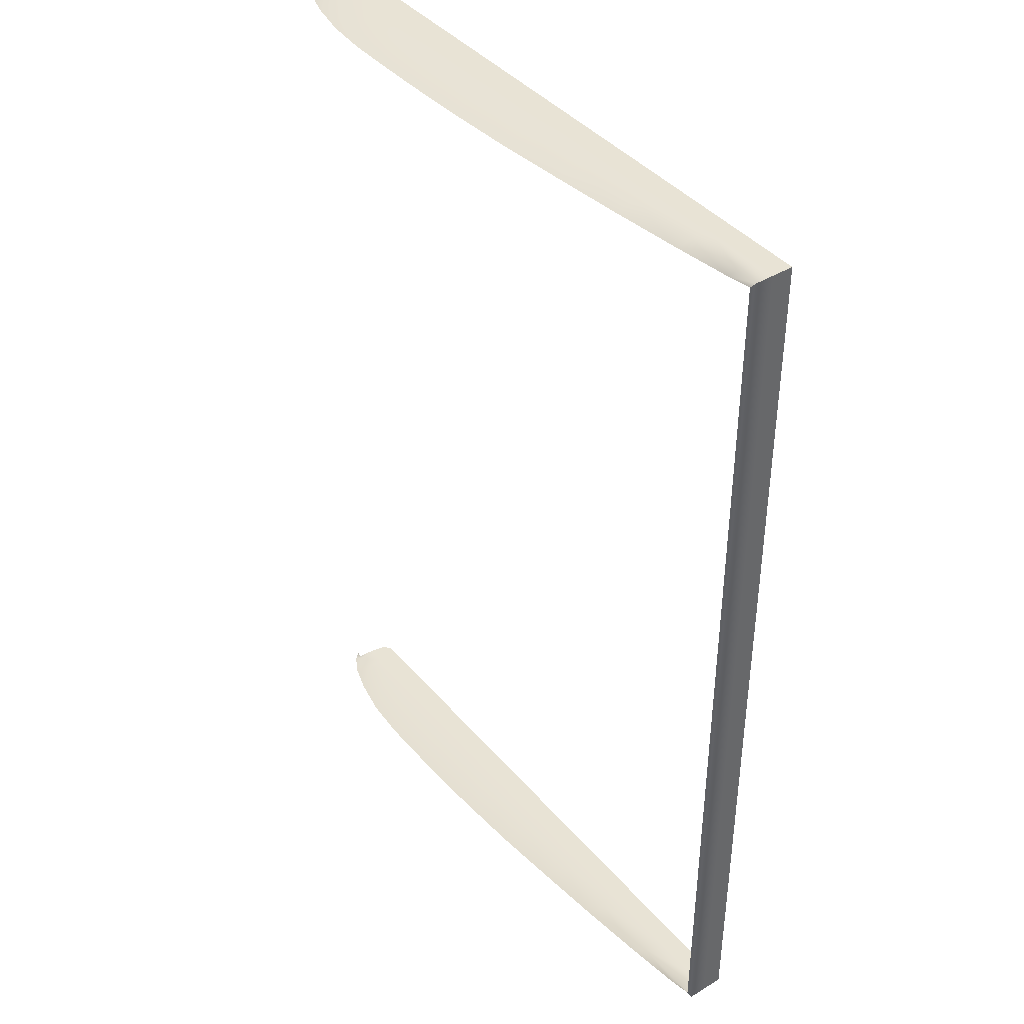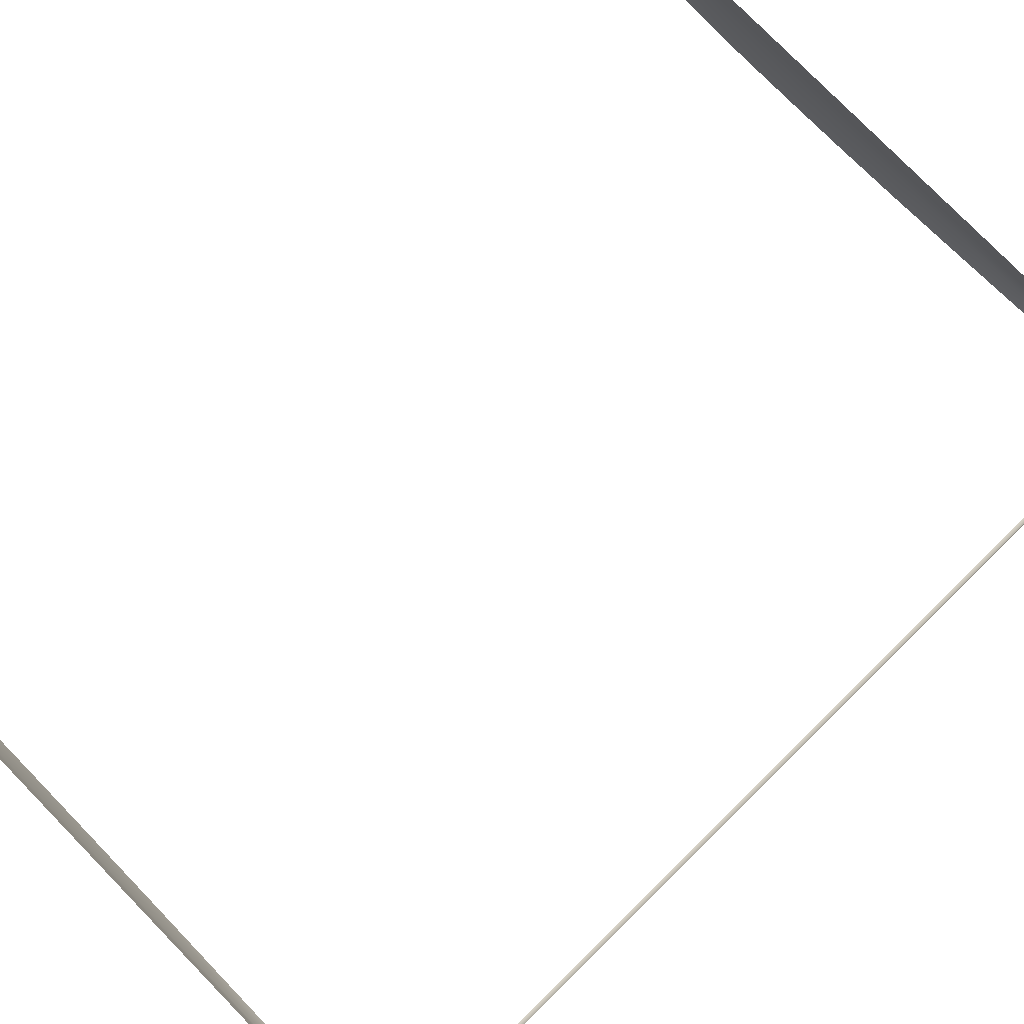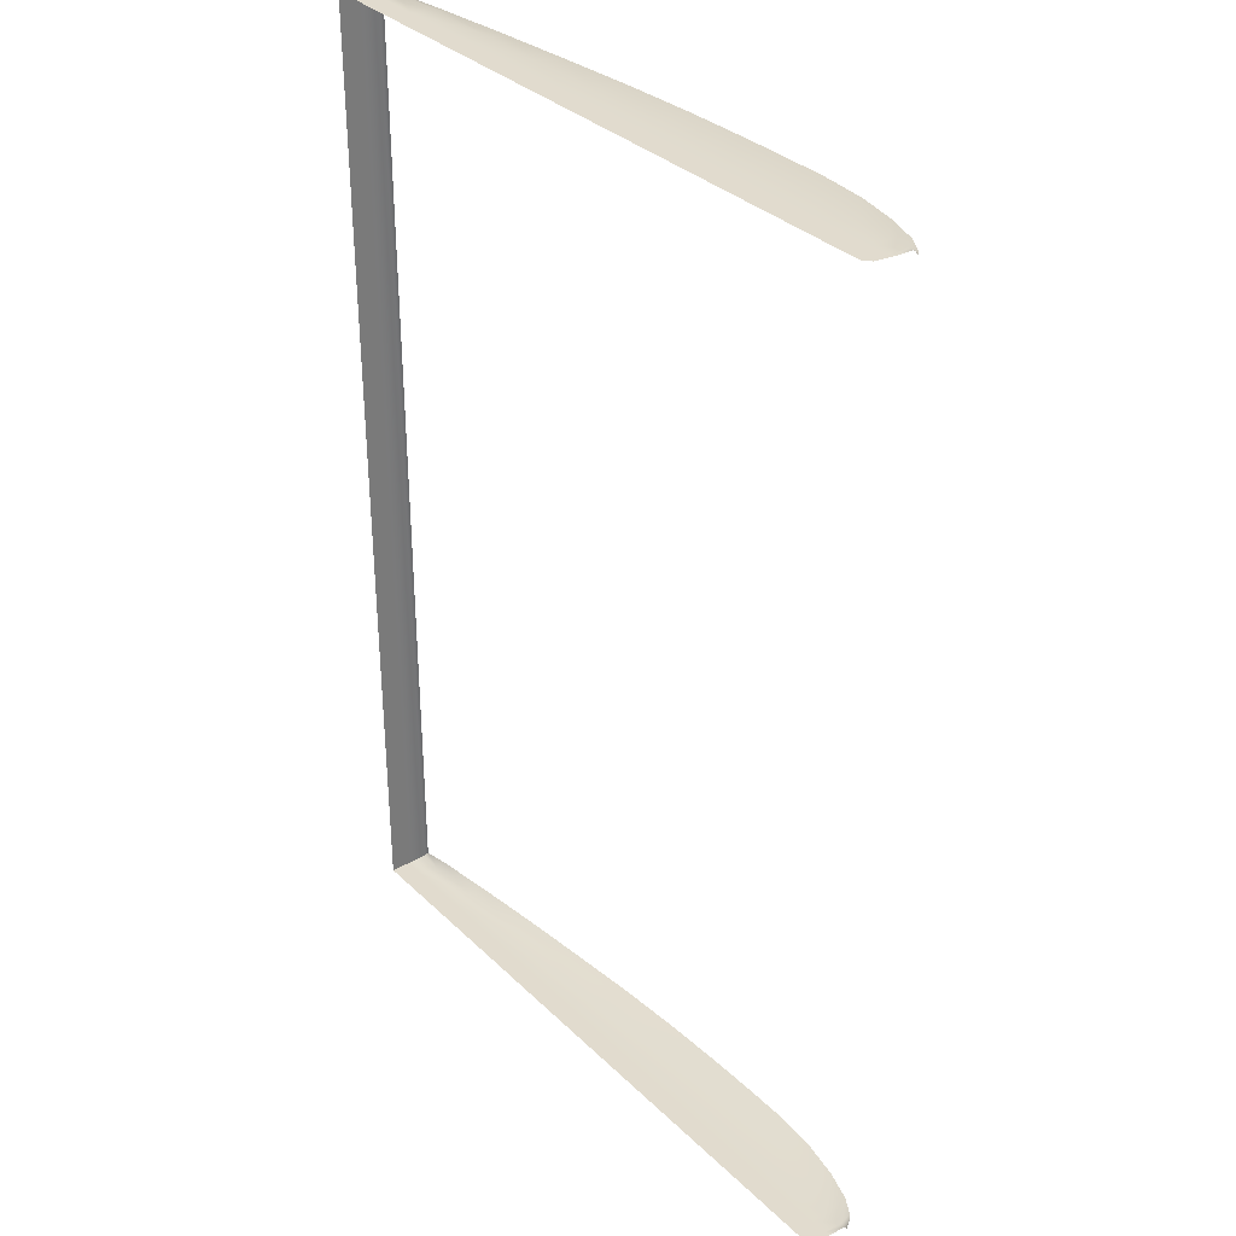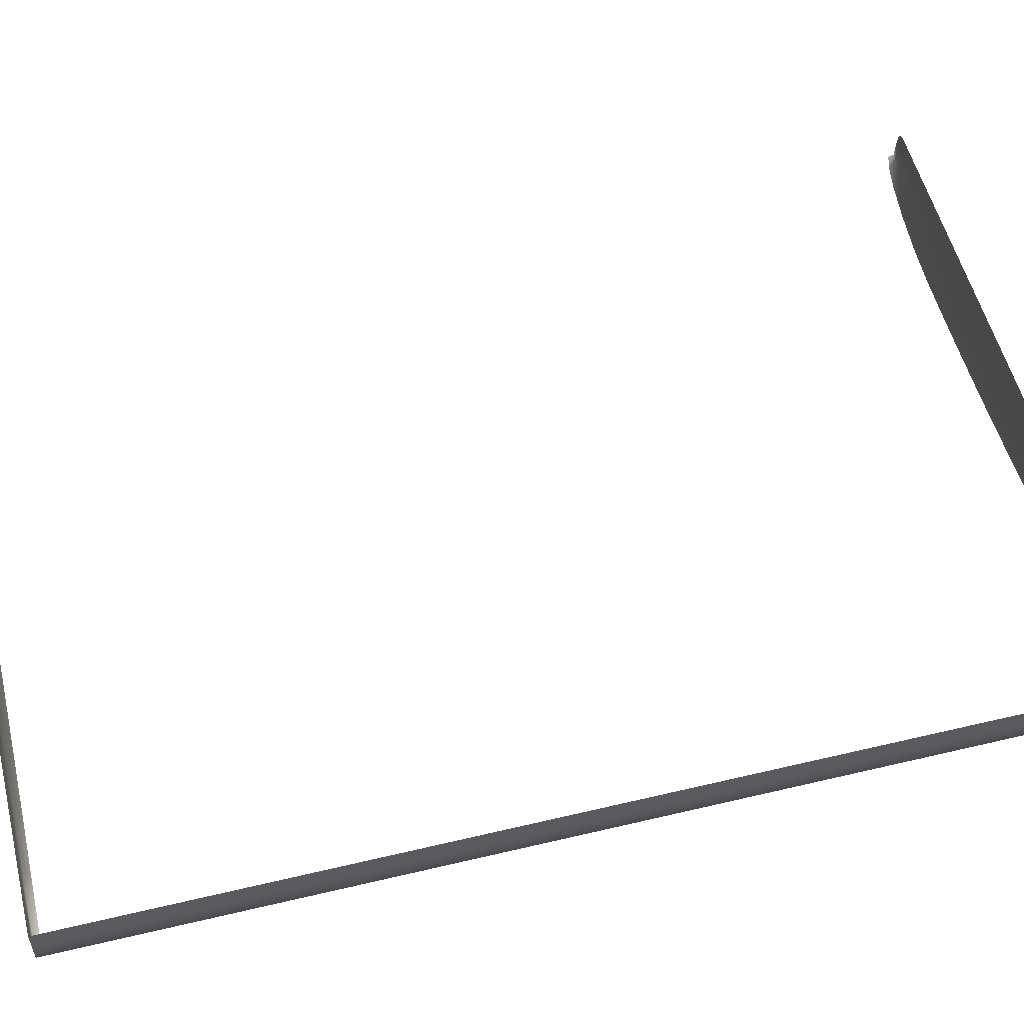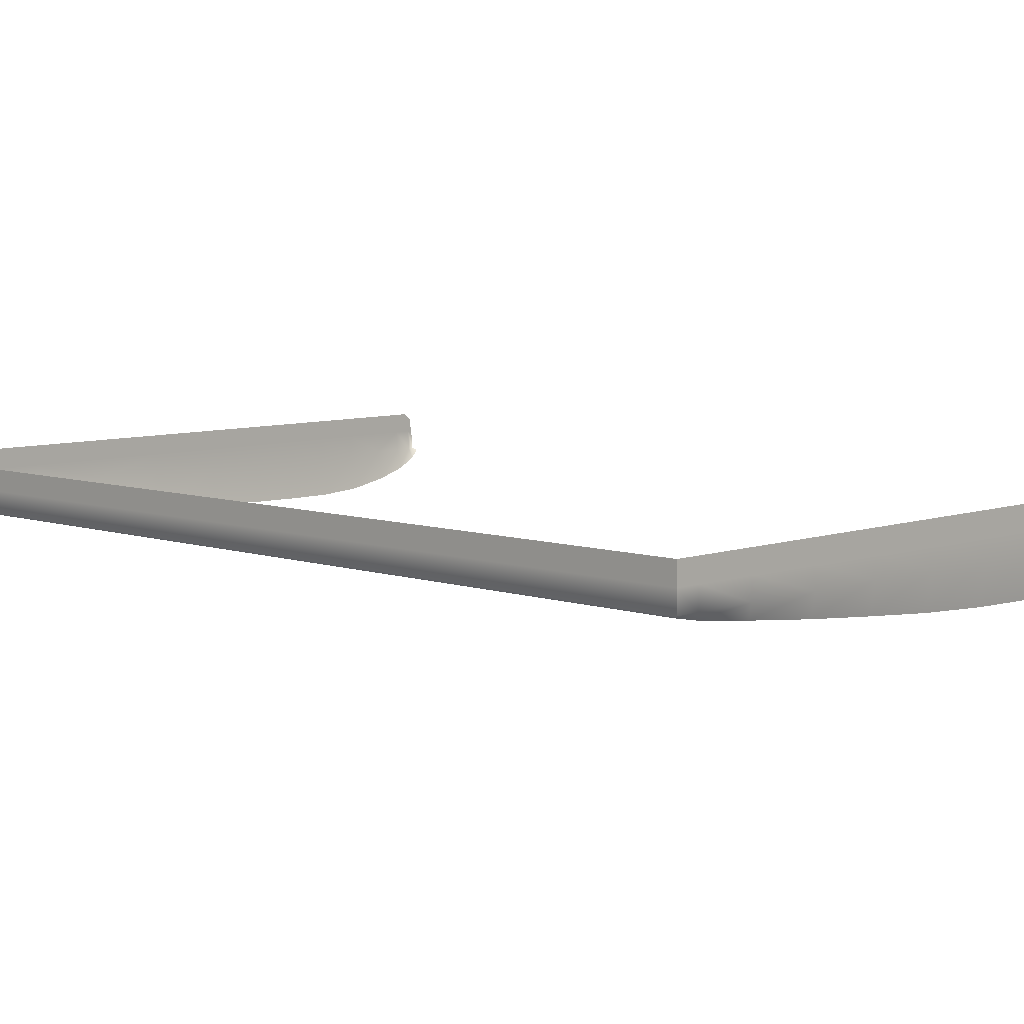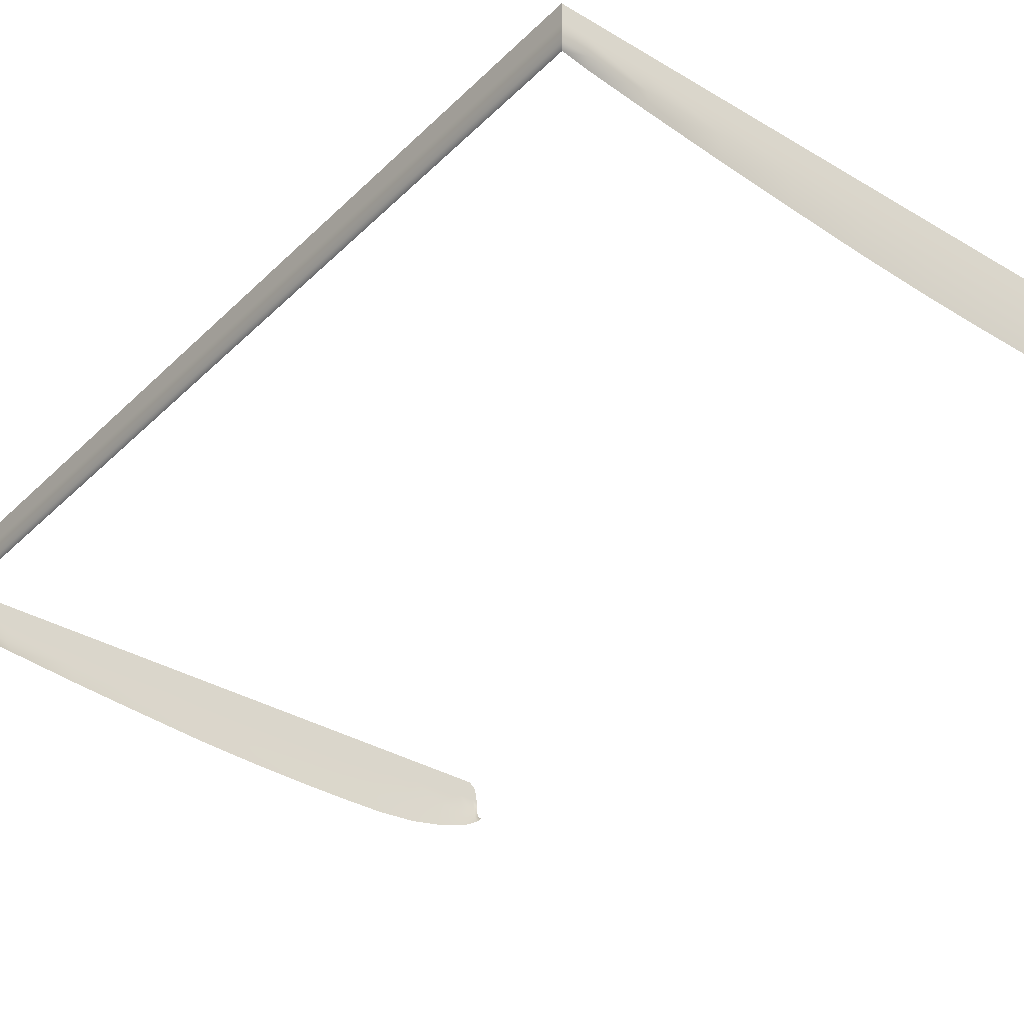
<metadata>
{"format":"obj","ext":"obj","renderer":"f3d","projection":"perspective","resolution":1024,"background":"white","views":[{"elev":41.1,"azim":-126.5,"up":"+Y"},{"elev":79.1,"azim":-134.4,"up":"+Z"},{"elev":33.9,"azim":52.0,"up":"+Y"},{"elev":55.0,"azim":-104.1,"up":"+Z"},{"elev":7.2,"azim":-45.8,"up":"+Z"},{"elev":-35.3,"azim":-38.3,"up":"+Z"}]}
</metadata>
<code>
o MeshBookFront_23_1_GeomSubset_1
v -0.1039 -0.1555 0.01011
v -0.1039 0.1555 0.01011
v -0.1039 0.1555 0.01093
v -0.1039 -0.1555 0.01093
v 0.1099 0.1555 0.008181
v 0.1074 0.1555 0.01011
v 0.1086 0.1555 0.01093
v 0.1108 0.1555 0.009088
v 0.1074 -0.1555 0.01011
v 0.1099 -0.1555 0.008181
v 0.1086 -0.1555 0.01093
v 0.1108 -0.1555 0.009088
v 0.1112 -0.1555 -0.00267
v 0.1125 -0.1555 -0.00267
v 0.1125 0.1555 -0.00267
v 0.1112 0.1555 -0.00267
v 0.1121 -0.1555 0.003209
v 0.1121 0.1555 0.003209
v 0.1108 0.1555 0.002755
v 0.1108 -0.1555 0.002755
v 0.1123 -0.1555 0.000269
v 0.1123 0.1555 0.000269
v 0.111 0.1555 4.2e-05
v 0.111 -0.1555 4.2e-05
v 0.1114 -0.1555 0.006149
v 0.1114 0.1555 0.006149
v 0.1104 0.1555 0.005468
v 0.1104 -0.1555 0.005468
v 0.1095 0.1555 -0.00267
v -0.1039 0.1555 -0.00267
v -0.1039 -0.1555 -0.00267
v 0.1095 -0.1555 -0.00267
v 0.1091 0.1555 0.003718
v -0.1039 0.1555 0.003718
v -0.1039 -0.1555 0.003718
v 0.1091 -0.1555 0.003718
v 0.1095 -0.1538 -0.005884
v 0.1112 -0.1555 -0.00267
v 0.1095 0.1538 -0.005884
v 0.1112 0.1555 -0.00267
v -0.1025 -0.1538 -0.003485
v -0.1025 0.1538 -0.003485
v -0.1039 -0.1555 0.01011
v -0.1039 0.1555 0.01011
v 0.1074 0.1555 0.01011
v 0.1099 0.1555 0.008181
v 0.1099 -0.1555 0.008181
v 0.1074 -0.1555 0.01011
v 0.1108 0.1555 0.002755
v 0.1108 -0.1555 0.002755
v 0.03503 0.1555 0.01011
v 0.03612 0.1555 0.003718
v 0.03639 0.1555 -0.00267
v 0.03677 0.1538 -0.0158
v 0.03677 -0.1538 -0.0158
v 0.03639 -0.1555 -0.00267
v 0.03612 -0.1555 0.003718
v 0.03503 -0.1555 0.01011
v -0.03081 0.1555 0.01011
v -0.03027 0.1555 0.003718
v -0.03013 0.1555 -0.00267
v -0.02937 0.1538 -0.0119
v -0.02937 -0.1538 -0.0119
v -0.03013 -0.1555 -0.00267
v -0.03027 -0.1555 0.003718
v -0.03081 -0.1555 0.01011
v 0.01615 0.1555 0.01011
v 0.01706 0.1555 0.003718
v 0.01728 0.1555 -0.00267
v 0.01779 0.1538 -0.01523
v 0.01779 -0.1538 -0.01523
v 0.01728 -0.1555 -0.00267
v 0.01706 -0.1555 0.003718
v 0.01615 -0.1555 0.01011
v -0.007327 0.1555 0.01011
v -0.006603 0.1555 0.003718
v -0.006423 0.1555 -0.00267
v -0.005794 0.1538 -0.0139
v -0.005794 -0.1538 -0.0139
v -0.006423 -0.1555 -0.00267
v -0.006603 -0.1555 0.003718
v -0.007327 -0.1555 0.01011
v 0.09214 0.1555 0.01011
v 0.09365 0.1555 0.003718
v 0.09403 0.1555 -0.00267
v 0.09411 0.1538 -0.01231
v 0.09411 -0.1538 -0.01231
v 0.09403 -0.1555 -0.00267
v 0.09365 -0.1555 0.003718
v 0.09214 -0.1555 0.01011
v 0.07927 0.1555 0.01011
v 0.08068 0.1555 0.003718
v 0.08103 0.1555 -0.00267
v 0.08118 0.1538 -0.0149
v 0.08118 -0.1538 -0.0149
v 0.08103 -0.1555 -0.00267
v 0.08068 -0.1555 0.003718
v 0.07927 -0.1555 0.01011
v 0.06518 0.1555 0.01011
v 0.06648 0.1555 0.003718
v 0.06681 0.1555 -0.00267
v 0.06703 0.1538 -0.01594
v 0.06703 -0.1538 -0.01594
v 0.06681 -0.1555 -0.00267
v 0.06648 -0.1555 0.003718
v 0.06518 -0.1555 0.01011
v 0.05109 0.1555 0.01011
v 0.05228 0.1555 0.003718
v 0.05258 0.1555 -0.00267
v 0.05289 0.1538 -0.016
v 0.05289 -0.1538 -0.016
v 0.05258 -0.1555 -0.00267
v 0.05228 -0.1555 0.003718
v 0.05109 -0.1555 0.01011
v -0.05426 0.1555 0.01011
v -0.05399 0.1555 0.003718
v -0.05392 0.1555 -0.00267
v -0.05298 0.1538 -0.009728
v -0.05298 -0.1538 -0.009728
v -0.05392 -0.1555 -0.00267
v -0.05399 -0.1555 0.003718
v -0.05426 -0.1555 0.01011
v -0.07776 0.1555 0.01011
v -0.07762 0.1555 0.003718
v -0.07759 0.1555 -0.00267
v -0.07655 0.1538 -0.007179
v -0.07655 -0.1538 -0.007179
v -0.07759 -0.1555 -0.00267
v -0.07762 -0.1555 0.003718
v -0.07776 -0.1555 0.01011
v 0.111 -0.154 -0.00448
v 0.111 0.154 -0.00448
v 0.1116 -0.1552 -0.003181
v 0.1116 0.1552 -0.003181
v 0.1121 -0.1552 -0.003181
v 0.1121 0.1552 -0.003181
v 0.1018 0.1555 0.01011
v 0.1034 0.1555 0.003718
v 0.1038 0.1555 -0.00267
v 0.1038 0.1538 -0.009189
v 0.1038 -0.1538 -0.009189
v 0.1038 -0.1555 -0.00267
v 0.1034 -0.1555 0.003718
v 0.1018 -0.1555 0.01011
v 0.1119 -0.1541 -0.0033
v 0.1119 -0.1555 -0.00267
v 0.1119 0.1541 -0.0033
v 0.1119 0.1555 -0.00267
v -0.09632 0.1555 0.01011
v -0.09628 0.1555 0.003718
v -0.09627 0.1555 -0.00267
v -0.09516 0.1538 -0.004857
v -0.09516 -0.1538 -0.004857
v -0.09627 -0.1555 -0.00267
v -0.09628 -0.1555 0.003718
v -0.09632 -0.1555 0.01011
f 43 35 34 44
f 45 33 49 46
f 50 36 48 47
f 155 35 43 156
f 34 150 149 44
f 33 29 40 49
f 30 151 150 34
f 35 31 30 34
f 154 31 35 155
f 38 32 36 50
f 38 131 37 32
f 39 132 40 29
f 154 153 41 31
f 31 41 42 30
f 30 42 152 151
f 52 108 107 51
f 53 109 108 52
f 54 110 109 53
f 112 111 55 56
f 112 56 57 113
f 113 57 58 114
f 60 76 75 59
f 61 77 76 60
f 62 78 77 61
f 80 79 63 64
f 80 64 65 81
f 81 65 66 82
f 67 68 52 51
f 68 69 53 52
f 70 54 53 69
f 56 55 71 72
f 56 72 73 57
f 57 73 74 58
f 75 76 68 67
f 76 77 69 68
f 78 70 69 77
f 72 71 79 80
f 72 80 81 73
f 73 81 82 74
f 84 138 137 83
f 85 139 138 84
f 86 140 139 85
f 142 141 87 88
f 142 88 89 143
f 143 89 90 144
f 91 92 84 83
f 92 93 85 84
f 94 86 85 93
f 88 87 95 96
f 88 96 97 89
f 89 97 98 90
f 99 100 92 91
f 100 101 93 92
f 102 94 93 101
f 96 95 103 104
f 96 104 105 97
f 97 105 106 98
f 107 108 100 99
f 108 109 101 100
f 110 102 101 109
f 104 103 111 112
f 104 112 113 105
f 105 113 114 106
f 115 116 60 59
f 116 117 61 60
f 118 62 61 117
f 64 63 119 120
f 64 120 121 65
f 65 121 122 66
f 123 124 116 115
f 124 125 117 116
f 126 118 117 125
f 120 119 127 128
f 120 128 129 121
f 121 129 130 122
f 137 138 33 45
f 138 139 29 33
f 140 39 29 139
f 32 37 141 142
f 32 142 143 36
f 36 143 144 48
f 38 146 145 131
f 132 147 148 40
f 150 124 123 149
f 151 125 124 150
f 152 126 125 151
f 128 127 153 154
f 128 154 155 129
f 129 155 156 130

</code>
